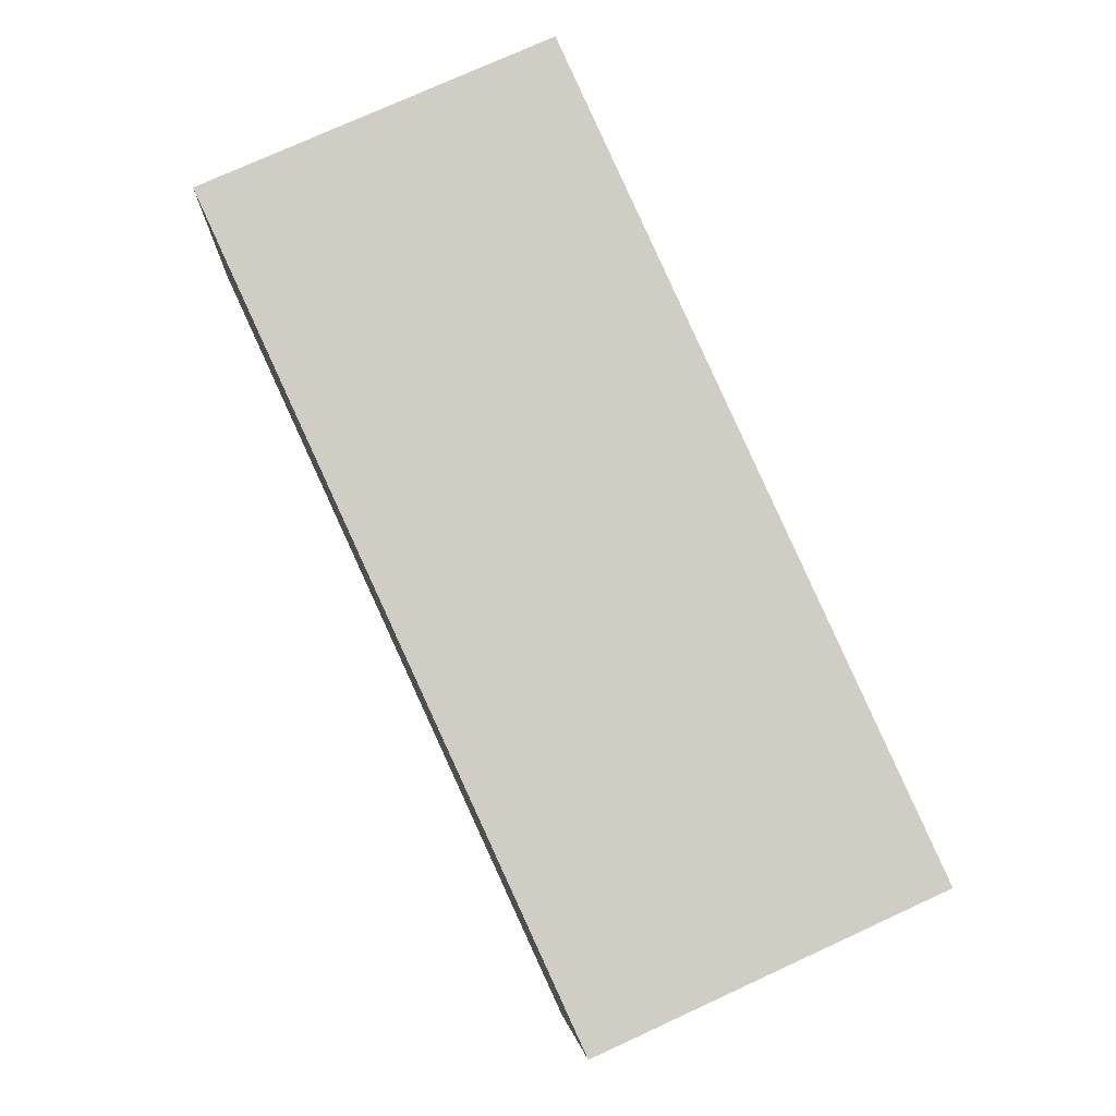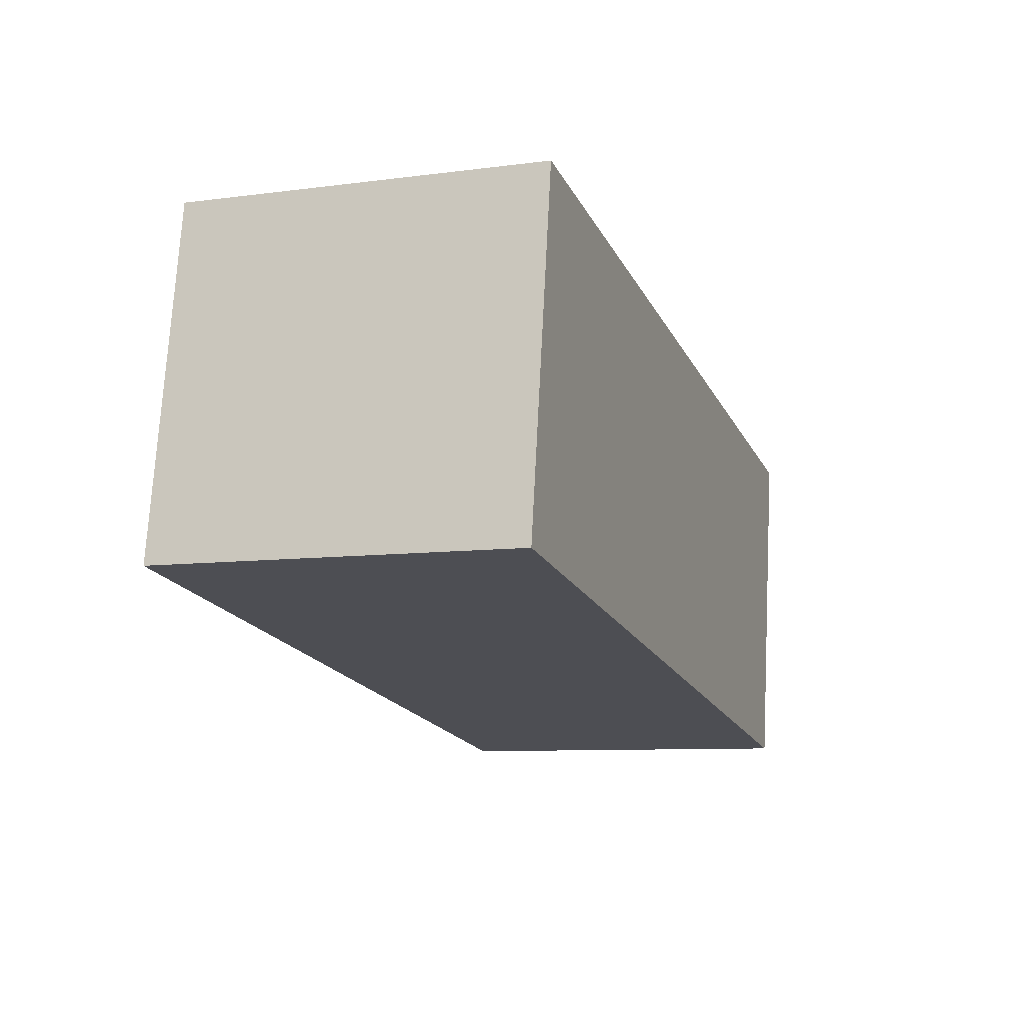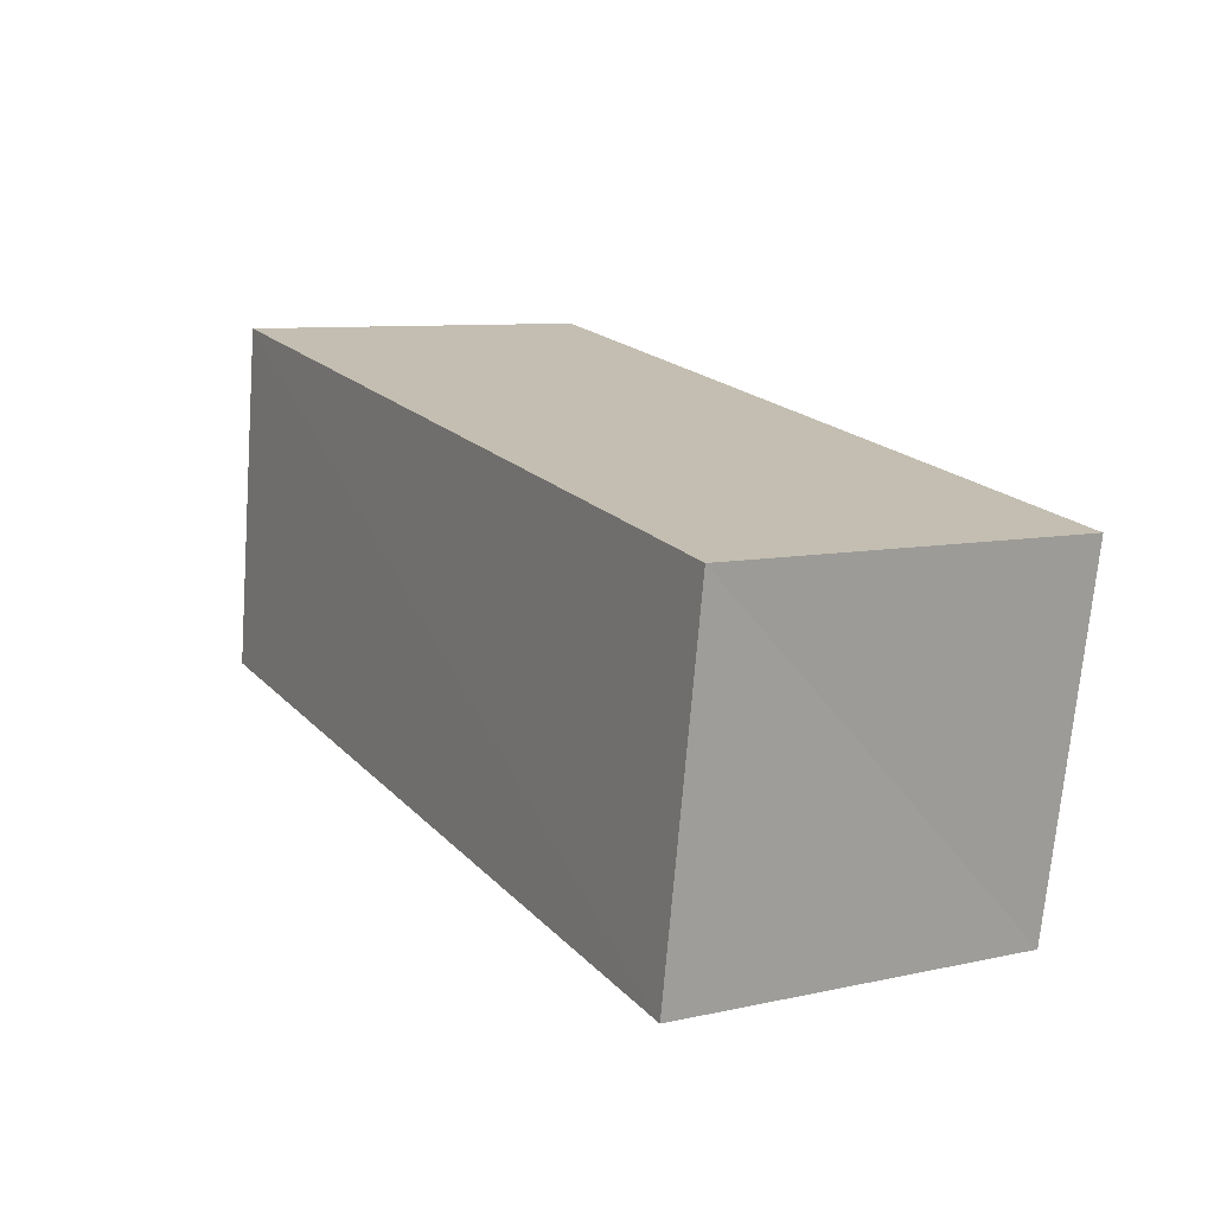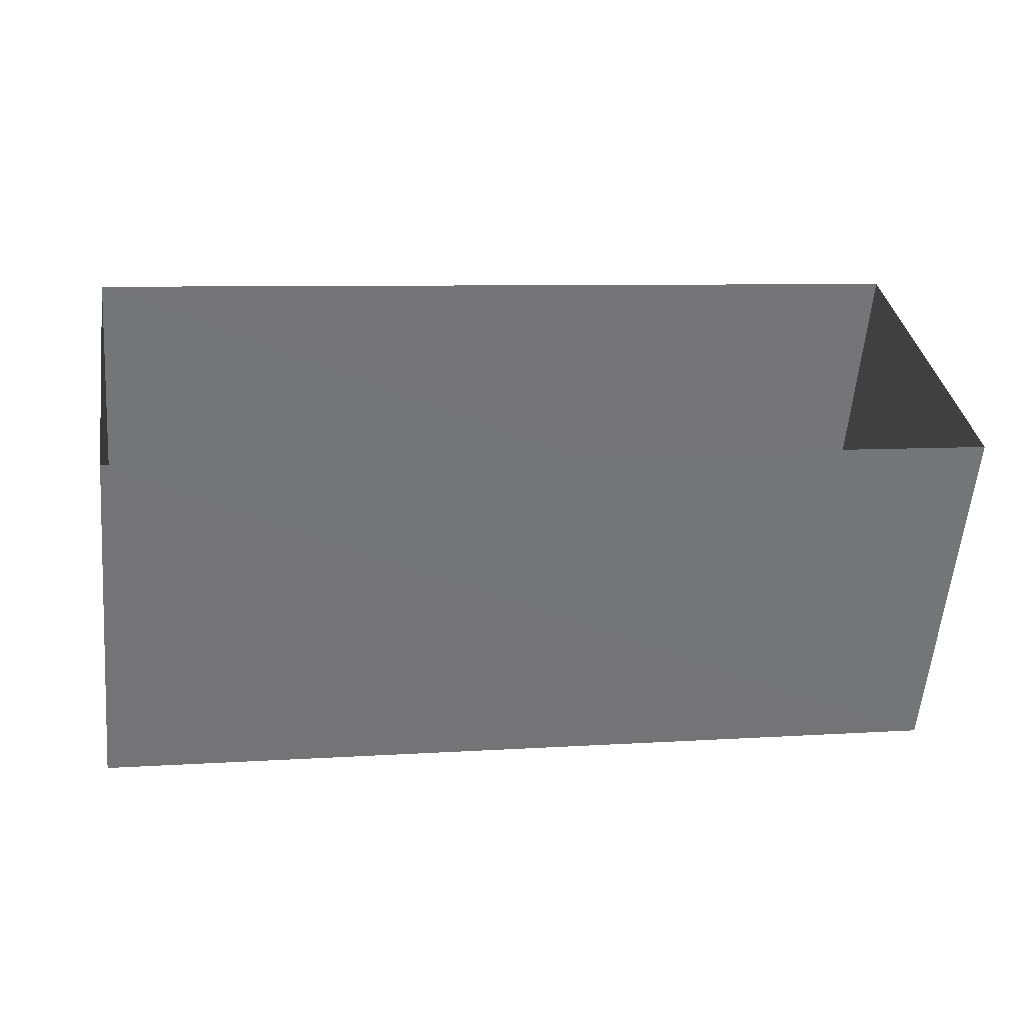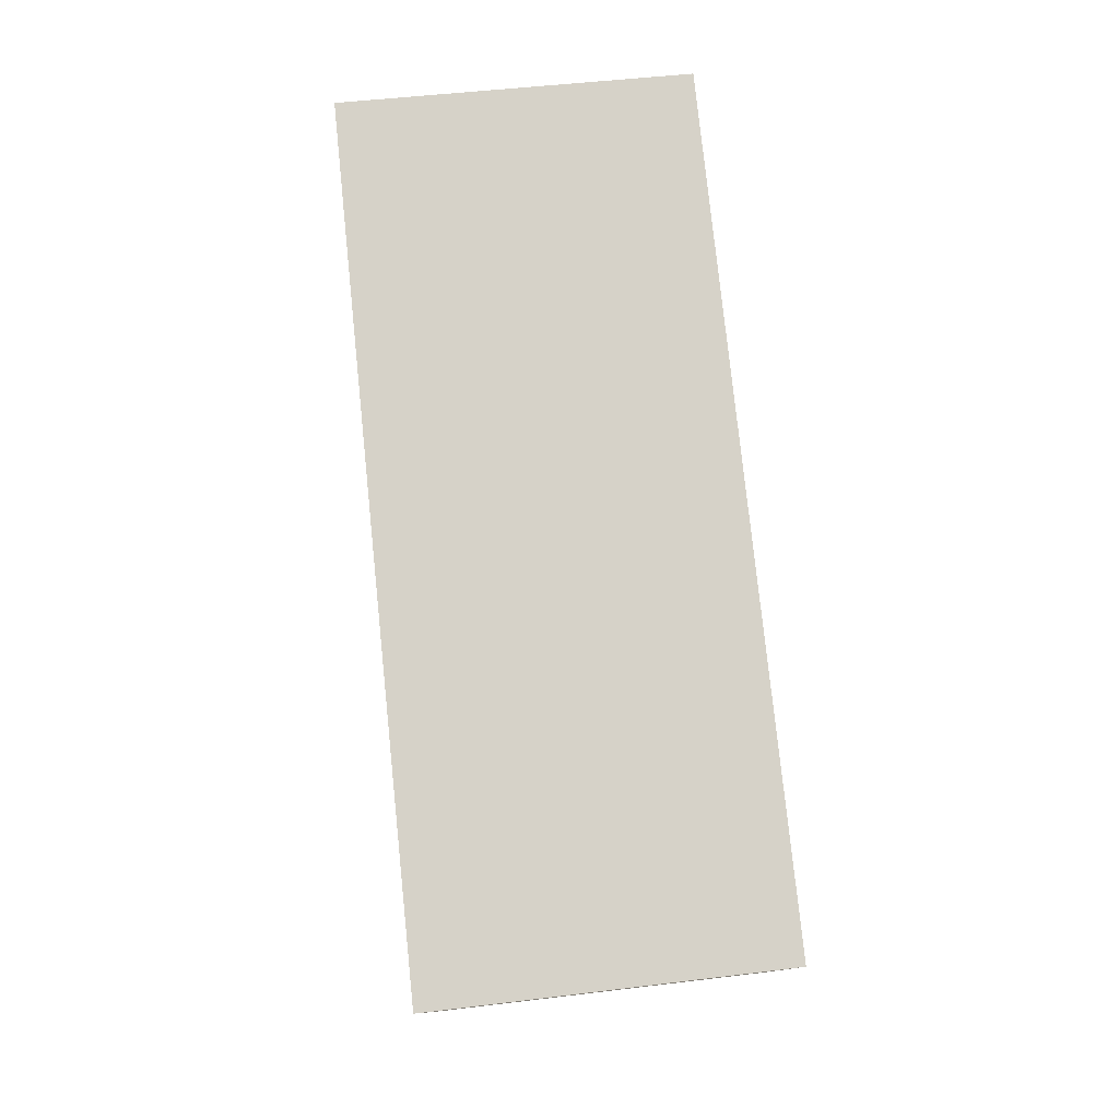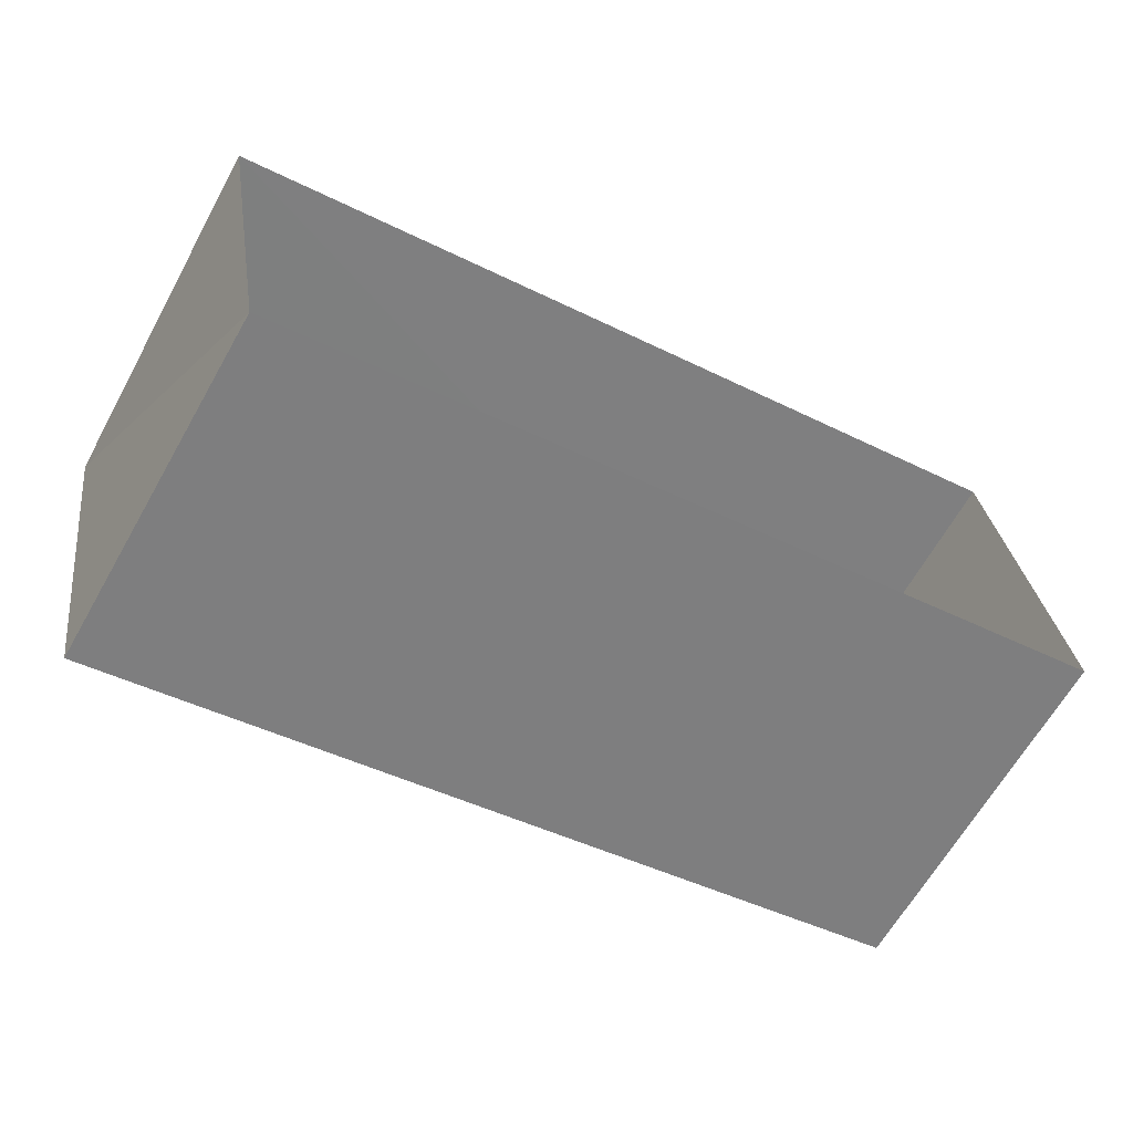
<metadata>
{"format":"obj","ext":"obj","renderer":"f3d","projection":"perspective","resolution":1024,"background":"white","views":[{"elev":75.9,"azim":65.1,"up":"+Y"},{"elev":-8.6,"azim":-70.0,"up":"+Y"},{"elev":8.5,"azim":60.3,"up":"+Y"},{"elev":-56.7,"azim":175.5,"up":"+Y"},{"elev":78.3,"azim":-105.3,"up":"+Z"},{"elev":-63.6,"azim":151.1,"up":"+Y"}]}
</metadata>
<code>
v -3.155e+05 4.017e+04 5.019
v -3.155e+05 4.018e+04 5.022
v -3.155e+05 4.018e+04 5.02
v -3.155e+05 4.018e+04 5.022
v -3.155e+05 4.018e+04 7.45
v -3.155e+05 4.017e+04 7.448
v -3.155e+05 4.018e+04 7.448
v -3.155e+05 4.018e+04 7.45
f 1 2 3
f 1 4 2
f 5 6 7
f 5 8 6
f 5 3 2
f 5 7 3
f 5 2 4
f 8 5 4
f 7 1 3
f 7 6 1
f 8 4 1
f 6 8 1

</code>
